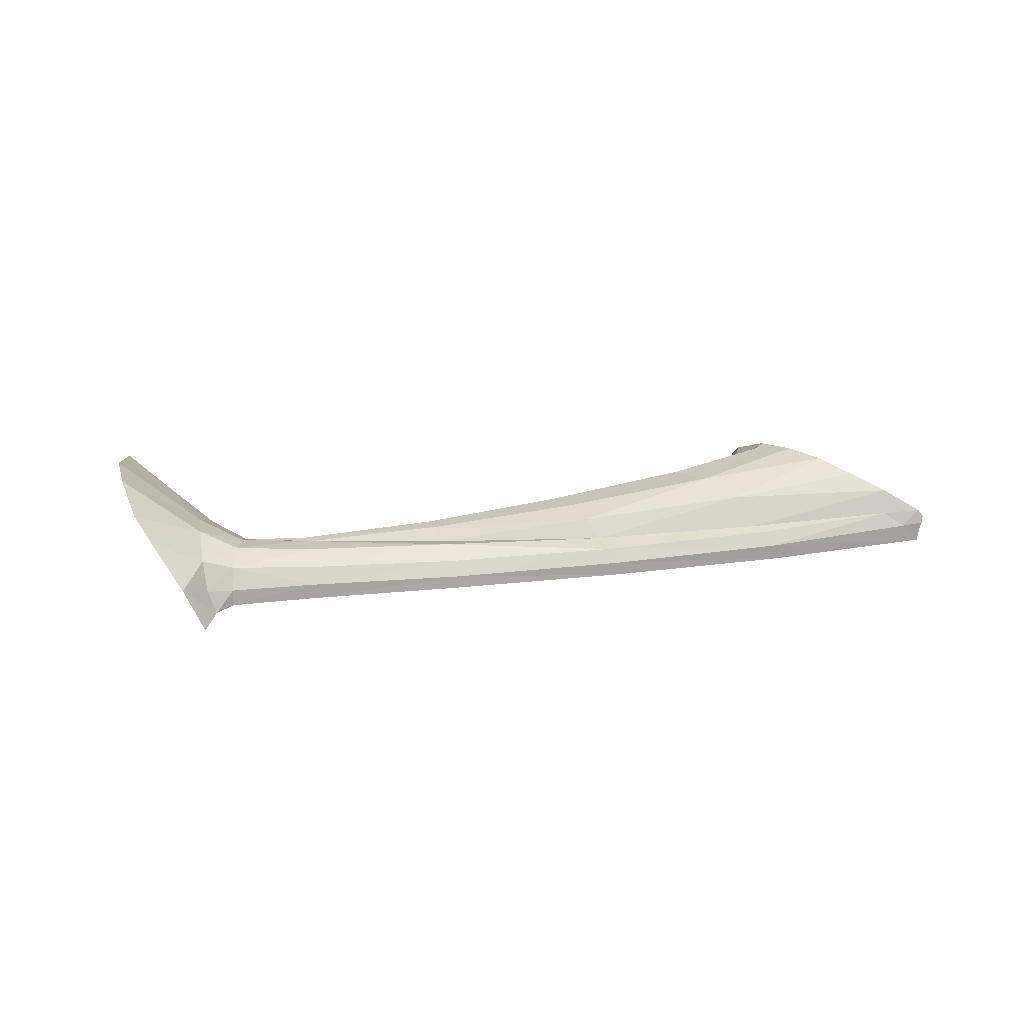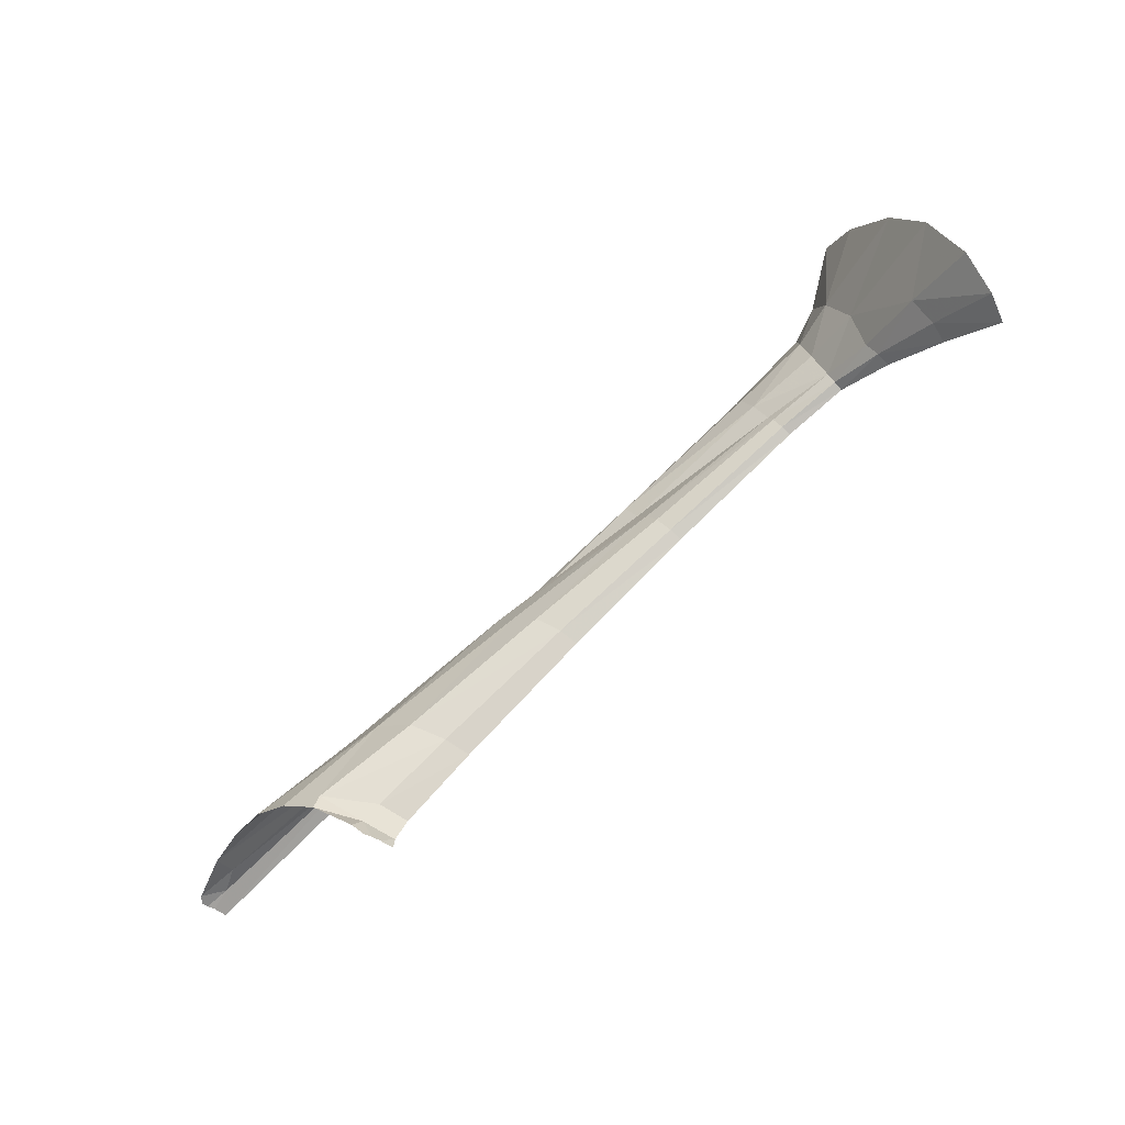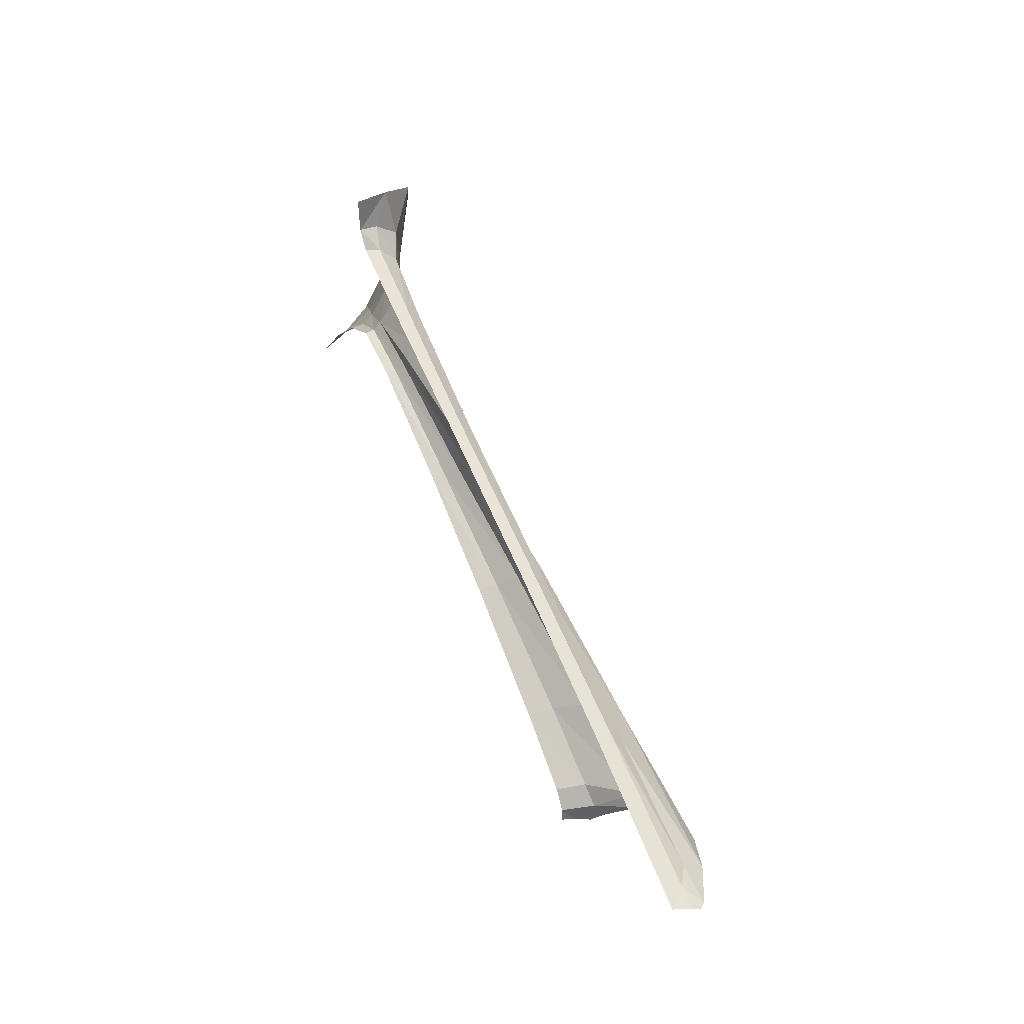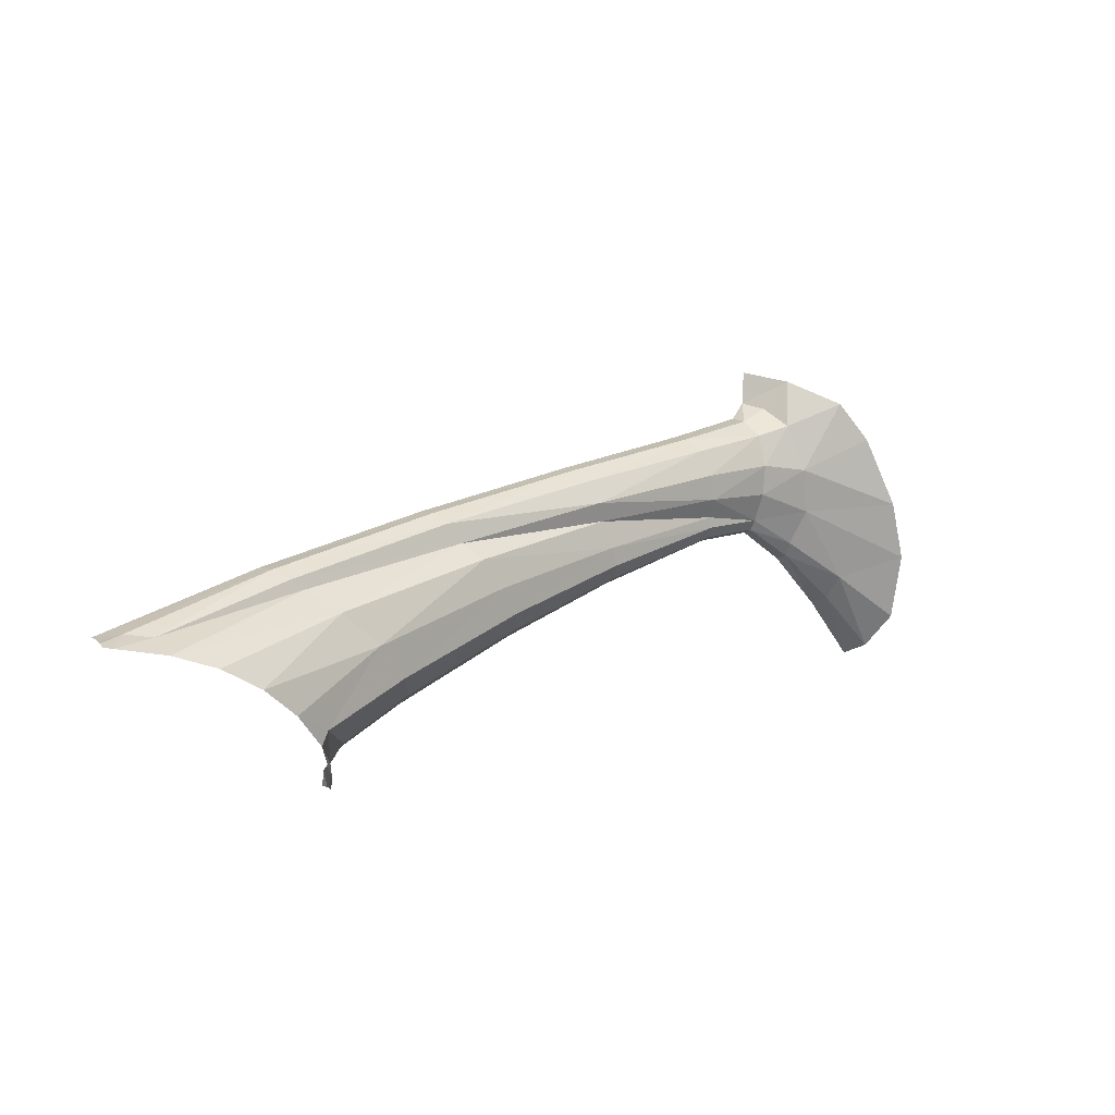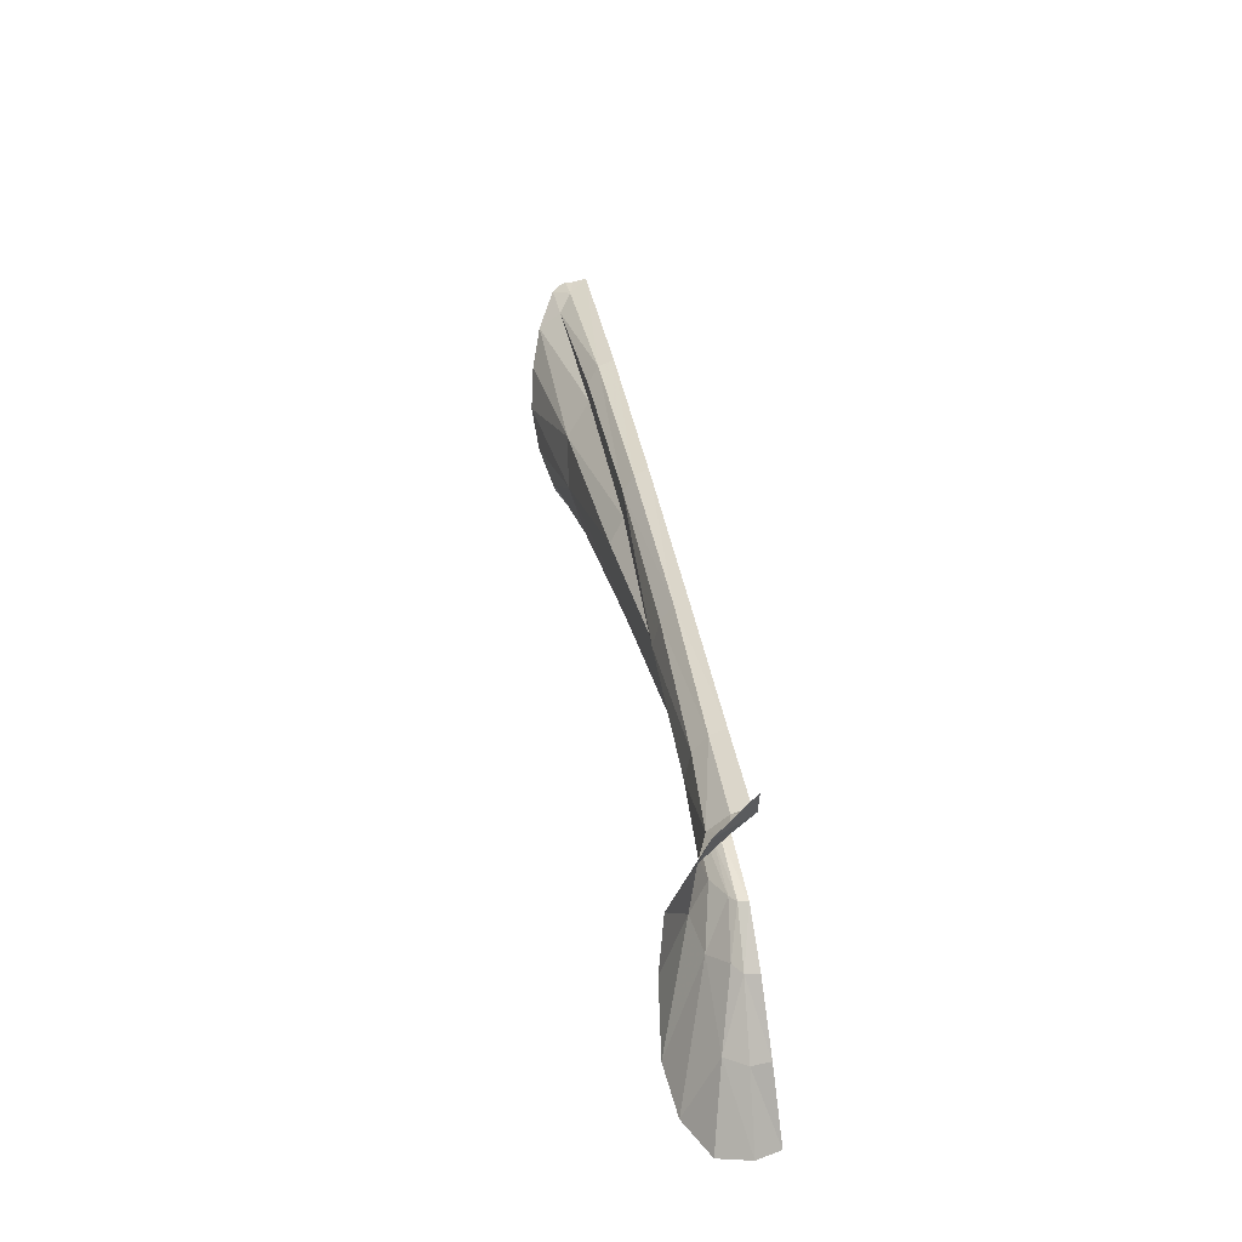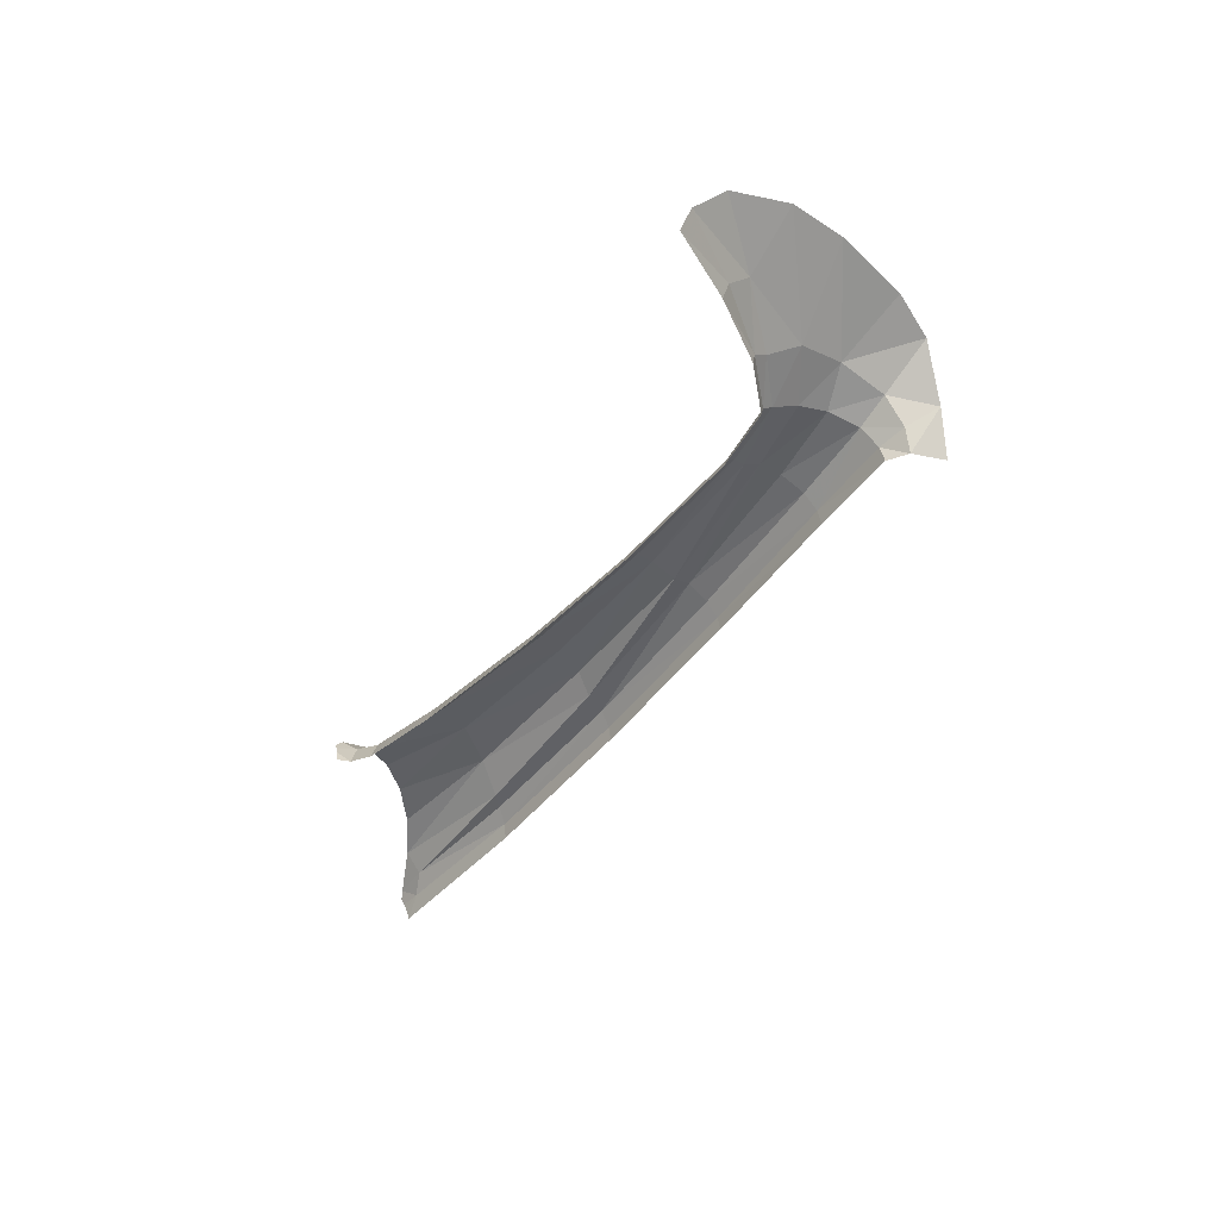
<metadata>
{"format":"obj","ext":"obj","renderer":"f3d","projection":"perspective","resolution":1024,"background":"white","views":[{"elev":31.1,"azim":-171.6,"up":"+Z"},{"elev":-68.1,"azim":39.9,"up":"+Y"},{"elev":41.1,"azim":-113.7,"up":"+Y"},{"elev":-4.0,"azim":-40.3,"up":"+Y"},{"elev":56.5,"azim":79.9,"up":"+Y"},{"elev":-46.2,"azim":72.9,"up":"+Z"}]}
</metadata>
<code>
v 0.3589 1.702 0.3215
v 0.5928 1.639 0.3979
v 1.372 1.941 0.3165
v 1.022 1.406 0.4358
v 1.211 1.25 0.3766
v 1.248 1.332 0.3779
v 1.59 1.77 0.3496
v 0.8153 1.537 0.4449
v 1.022 1.406 0.4358
v 1.022 1.406 0.4358
v 1.248 1.332 0.3779
v 1.59 1.77 0.3496
v 1.211 1.25 0.3766
v 1.398 1.158 0.1771
v 1.248 1.332 0.3779
v 1.211 1.25 0.3766
v 1.377 1.07 0.2295
v 1.398 1.158 0.1771
v 1.447 1.028 0.07938
v 1.469 1.036 0
v 1.474 1.117 0
v 1.085 2.165 0.09247
v 0.2141 1.809 0.1121
v 0.3437 1.794 0.1929
v 0.3437 1.794 0.1929
v 1.153 2.112 0.1626
v 1.085 2.165 0.09247
v 0.3437 1.794 0.1929
v 1.24 2.063 0.1701
v 1.153 2.112 0.1626
v 1.24 2.063 0.1701
v 0.3437 1.794 0.1929
v 0.3589 1.702 0.3215
v 0.3589 1.702 0.3215
v 1.372 1.941 0.3165
v 1.24 2.063 0.1701
v 1.372 1.941 0.3165
v 0.5928 1.639 0.3979
v 0.8153 1.537 0.4449
v 0.8153 1.537 0.4449
v 1.59 1.77 0.3496
v 1.372 1.941 0.3165
v 1.248 1.332 0.3779
v 1.799 1.607 0.2936
v 1.59 1.77 0.3496
v 1.248 1.332 0.3779
v 1.921 1.512 0.1384
v 1.799 1.607 0.2936
v 1.491 1.263 0.1577
v 1.921 1.512 0.1384
v 1.248 1.332 0.3779
v 1.398 1.158 0.1771
v 1.491 1.263 0.1577
v 1.248 1.332 0.3779
v 1.398 1.158 0.1771
v 1.474 1.117 0
v 1.555 1.222 0
v 1.491 1.263 0.1577
v 1.491 1.263 0.1577
v 1.555 1.222 0
v 1.974 1.471 0
v 1.921 1.512 0.1384
v 1.067 2.179 0
v 2.128 2.52 0.08038
v 2.113 2.536 0
v 1.067 2.179 0
v 1.085 2.165 0.09247
v 2.128 2.52 0.08038
v 1.085 2.165 0.09247
v 2.181 2.461 0.1488
v 2.128 2.52 0.08038
v 1.085 2.165 0.09247
v 1.153 2.112 0.1626
v 2.181 2.461 0.1488
v 1.153 2.112 0.1626
v 2.268 2.354 0.1599
v 2.181 2.461 0.1488
v 1.153 2.112 0.1626
v 1.24 2.063 0.1701
v 2.268 2.354 0.1599
v 2.268 2.354 0.1599
v 1.24 2.063 0.1701
v 1.372 1.941 0.3165
v 1.372 1.941 0.3165
v 2.359 2.265 0.2497
v 2.268 2.354 0.1599
v 2.359 2.265 0.2497
v 1.372 1.941 0.3165
v 1.59 1.77 0.3496
v 1.59 1.77 0.3496
v 2.499 2.113 0.254
v 2.359 2.265 0.2497
v 2.499 2.113 0.254
v 1.59 1.77 0.3496
v 1.799 1.607 0.2936
v 2.624 1.975 0.2162
v 1.799 1.607 0.2936
v 2.702 1.89 0.1038
v 2.624 1.975 0.2162
v 1.799 1.607 0.2936
v 1.921 1.512 0.1384
v 2.702 1.89 0.1038
v 2.733 1.855 0
v 2.702 1.89 0.1038
v 1.921 1.512 0.1384
v 1.974 1.471 0
v 2.113 2.536 0
v 3.169 2.835 0.0746
v 3.159 2.854 0
v 2.113 2.536 0
v 2.128 2.52 0.08038
v 3.169 2.835 0.0746
v 3.169 2.835 0.0746
v 2.128 2.52 0.08038
v 2.181 2.461 0.1488
v 3.204 2.763 0.1485
v 2.181 2.461 0.1488
v 3.264 2.639 0.1972
v 3.204 2.763 0.1485
v 2.181 2.461 0.1488
v 2.268 2.354 0.1599
v 3.264 2.639 0.1972
v 2.268 2.354 0.1599
v 3.316 2.536 0.1514
v 3.264 2.639 0.1972
v 2.359 2.265 0.2497
v 3.388 2.383 0.1659
v 3.316 2.536 0.1514
v 3.316 2.536 0.1514
v 2.268 2.354 0.1599
v 2.359 2.265 0.2497
v 2.359 2.265 0.2497
v 2.499 2.113 0.254
v 3.388 2.383 0.1659
v 3.388 2.383 0.1659
v 2.499 2.113 0.254
v 2.624 1.975 0.2162
v 3.437 2.283 0.1459
v 2.624 1.975 0.2162
v 3.472 2.212 0.07326
v 3.437 2.283 0.1459
v 2.624 1.975 0.2162
v 2.702 1.89 0.1038
v 3.472 2.212 0.07326
v 2.702 1.89 0.1038
v 3.484 2.186 0
v 3.472 2.212 0.07326
v 2.702 1.89 0.1038
v 2.733 1.855 0
v 3.484 2.186 0
v 3.169 2.835 0.0746
v 4.064 3.09 0.09088
v 4.057 3.111 0
v 4.057 3.111 0
v 3.159 2.854 0
v 3.169 2.835 0.0746
v 3.204 2.763 0.1485
v 4.094 3.008 0.1743
v 4.064 3.09 0.09088
v 4.064 3.09 0.09088
v 3.169 2.835 0.0746
v 3.204 2.763 0.1485
v 4.094 3.008 0.1743
v 3.204 2.763 0.1485
v 3.264 2.639 0.1972
v 3.264 2.639 0.1972
v 4.148 2.86 0.2149
v 4.094 3.008 0.1743
v 3.264 2.639 0.1972
v 4.199 2.717 0.1868
v 4.148 2.86 0.2149
v 3.264 2.639 0.1972
v 3.316 2.536 0.1514
v 4.199 2.717 0.1868
v 3.316 2.536 0.1514
v 4.236 2.616 0.1142
v 4.199 2.717 0.1868
v 3.316 2.536 0.1514
v 3.388 2.383 0.1659
v 4.236 2.616 0.1142
v 3.388 2.383 0.1659
v 4.258 2.554 0.1056
v 4.236 2.616 0.1142
v 3.388 2.383 0.1659
v 3.437 2.283 0.1459
v 4.258 2.554 0.1056
v 3.437 2.283 0.1459
v 4.278 2.498 0.05646
v 4.258 2.554 0.1056
v 3.437 2.283 0.1459
v 3.472 2.212 0.07326
v 4.278 2.498 0.05646
v 3.472 2.212 0.07326
v 4.284 2.483 0
v 4.278 2.498 0.05646
v 3.472 2.212 0.07326
v 3.484 2.186 0
v 4.284 2.483 0
v 4.064 3.09 0.09088
v 4.562 3.242 0.09718
v 4.559 3.269 0
v 4.559 3.269 0
v 4.057 3.111 0
v 4.064 3.09 0.09088
v 4.064 3.09 0.09088
v 4.576 3.141 0.2071
v 4.562 3.242 0.09718
v 4.064 3.09 0.09088
v 4.094 3.008 0.1743
v 4.576 3.141 0.2071
v 4.576 3.141 0.2071
v 4.094 3.008 0.1743
v 4.148 2.86 0.2149
v 4.148 2.86 0.2149
v 4.602 2.952 0.2399
v 4.576 3.141 0.2071
v 4.602 2.952 0.2399
v 4.148 2.86 0.2149
v 4.199 2.717 0.1868
v 4.199 2.717 0.1868
v 4.626 2.776 0.1933
v 4.602 2.952 0.2399
v 4.199 2.717 0.1868
v 4.647 2.621 0.0996
v 4.626 2.776 0.1933
v 4.199 2.717 0.1868
v 4.236 2.616 0.1142
v 4.647 2.621 0.0996
v 4.236 2.616 0.1142
v 4.258 2.554 0.1056
v 4.647 2.621 0.0996
v 4.258 2.554 0.1056
v 4.654 2.565 0.0557
v 4.647 2.621 0.0996
v 4.258 2.554 0.1056
v 4.278 2.498 0.05646
v 4.654 2.565 0.0557
v 4.278 2.498 0.05646
v 4.656 2.552 0
v 4.654 2.565 0.0557
v 4.278 2.498 0.05646
v 4.284 2.483 0
v 4.656 2.552 0
v 4.642 3.374 0
v 4.559 3.269 0
v 4.562 3.242 0.09718
v 4.562 3.242 0.09718
v 4.703 3.331 0.1308
v 4.642 3.374 0
v 4.703 3.331 0.1308
v 4.562 3.242 0.09718
v 4.576 3.141 0.2071
v 4.576 3.141 0.2071
v 4.761 3.211 0.2827
v 4.703 3.331 0.1308
v 4.761 3.211 0.2827
v 4.576 3.141 0.2071
v 4.602 2.952 0.2399
v 4.602 2.952 0.2399
v 4.856 2.935 0.3335
v 4.761 3.211 0.2827
v 4.856 2.935 0.3335
v 4.602 2.952 0.2399
v 4.626 2.776 0.1933
v 4.626 2.776 0.1933
v 4.942 2.683 0.2678
v 4.856 2.935 0.3335
v 4.942 2.683 0.2678
v 4.626 2.776 0.1933
v 4.647 2.621 0.0996
v 4.647 2.621 0.0996
v 4.921 2.49 0.1385
v 4.942 2.683 0.2678
v 4.921 2.49 0.1385
v 4.647 2.621 0.0996
v 4.654 2.565 0.0557
v 4.654 2.565 0.0557
v 4.947 2.415 0.07898
v 4.921 2.49 0.1385
v 4.656 2.552 0
v 4.953 2.399 0
v 4.947 2.415 0.07898
v 4.947 2.415 0.07898
v 4.654 2.565 0.0557
v 4.656 2.552 0
v 4.642 3.374 0
v 4.805 3.502 0.2401
v 4.657 3.574 0
v 4.642 3.374 0
v 4.703 3.331 0.1308
v 4.805 3.502 0.2401
v 4.805 3.502 0.2401
v 4.703 3.331 0.1308
v 4.761 3.211 0.2827
v 4.761 3.211 0.2827
v 5.033 3.354 0.4811
v 4.805 3.502 0.2401
v 5.033 3.354 0.4811
v 4.761 3.211 0.2827
v 4.856 2.935 0.3335
v 4.856 2.935 0.3335
v 5.216 3.136 0.539
v 5.033 3.354 0.4811
v 4.856 2.935 0.3335
v 5.435 2.739 0.5605
v 5.216 3.136 0.539
v 4.856 2.935 0.3335
v 4.942 2.683 0.2678
v 5.435 2.739 0.5605
v 4.942 2.683 0.2678
v 5.58 2.411 0.5021
v 5.435 2.739 0.5605
v 4.942 2.683 0.2678
v 4.921 2.49 0.1385
v 5.272 2.282 0.2442
v 5.272 2.282 0.2442
v 5.649 2.038 0.3476
v 5.58 2.411 0.5021
v 5.272 2.282 0.2442
v 5.58 2.411 0.5021
v 4.942 2.683 0.2678
v 5.272 2.282 0.2442
v 4.921 2.49 0.1385
v 4.947 2.415 0.07898
v 5.649 2.038 0.3476
v 5.272 2.282 0.2442
v 5.627 1.856 0.1446
v 5.291 2.16 0.1112
v 5.627 1.856 0.1446
v 5.272 2.282 0.2442
v 4.947 2.415 0.07898
v 5.291 2.16 0.1112
v 5.272 2.282 0.2442
v 5.291 2.16 0.1112
v 4.947 2.415 0.07898
v 5.273 2.128 0
v 5.627 1.856 0.1446
v 5.291 2.16 0.1112
v 5.581 1.808 0
v 5.273 2.128 0
v 5.581 1.808 0
v 5.291 2.16 0.1112
v 4.953 2.399 0
v 5.273 2.128 0
v 4.947 2.415 0.07898
v 1.429 1.03 0.1204
v 1.447 1.028 0.07938
v 1.474 1.117 0
v 1.398 1.158 0.1771
v 1.412 1.021 0.1602
v 1.429 1.03 0.1204
v 1.398 1.158 0.1771
v 1.377 1.07 0.2295
v 0.1175 1.734 0.2022
v 0.2141 1.809 0.1121
v 0.08575 1.76 0.1204
v 0.08189 1.74 0.1602
v 0.1175 1.734 0.2022
v 0.3437 1.794 0.1929
v 0.2141 1.809 0.1121
v 0.1175 1.734 0.2022
v 0.3589 1.702 0.3215
v 0.3437 1.794 0.1929
v 0.1055 1.794 0
v 1.085 2.165 0.09247
v 1.067 2.179 0
v 0.1055 1.794 0
v 0.2141 1.809 0.1121
v 1.085 2.165 0.09247
v 0.09781 1.772 0.07938
v 0.2141 1.809 0.1121
v 0.1055 1.794 0
v 0.08575 1.76 0.1204
v 0.2141 1.809 0.1121
v 0.09781 1.772 0.07938
g mesh7359634
f 1 2 3
f 4 5 6
f 7 8 9
f 10 11 12
f 13 14 15
f 16 17 18
f 19 20 21
f 22 23 24
f 25 26 27
f 28 29 30
f 31 32 33
f 34 35 36
f 37 38 39
f 40 41 42
f 43 44 45
f 46 47 48
f 49 50 51
f 52 53 54
f 55 56 57
f 57 58 55
f 59 60 61
f 61 62 59
f 63 64 65
f 66 67 68
f 69 70 71
f 72 73 74
f 75 76 77
f 78 79 80
f 81 82 83
f 84 85 86
f 87 88 89
f 90 91 92
f 93 94 95
f 95 96 93
f 97 98 99
f 100 101 102
f 103 104 105
f 105 106 103
f 107 108 109
f 110 111 112
f 113 114 115
f 115 116 113
f 117 118 119
f 120 121 122
f 123 124 125
f 126 127 128
f 129 130 131
f 132 133 134
f 135 136 137
f 137 138 135
f 139 140 141
f 142 143 144
f 145 146 147
f 148 149 150
f 151 152 153
f 154 155 156
f 157 158 159
f 160 161 162
f 163 164 165
f 166 167 168
f 169 170 171
f 172 173 174
f 175 176 177
f 178 179 180
f 181 182 183
f 184 185 186
f 187 188 189
f 190 191 192
f 193 194 195
f 196 197 198
f 199 200 201
f 202 203 204
f 205 206 207
f 208 209 210
f 211 212 213
f 214 215 216
f 217 218 219
f 220 221 222
f 223 224 225
f 226 227 228
f 229 230 231
f 232 233 234
f 235 236 237
f 238 239 240
f 241 242 243
f 244 245 246
f 247 248 249
f 250 251 252
f 253 254 255
f 256 257 258
f 259 260 261
f 262 263 264
f 265 266 267
f 268 269 270
f 271 272 273
f 274 275 276
f 277 278 279
f 280 281 282
f 283 284 285
f 286 287 288
f 289 290 291
f 292 293 294
f 295 296 297
f 298 299 300
f 301 302 303
f 304 305 306
f 307 308 309
f 310 311 312
f 313 314 315
f 316 317 318
f 319 320 321
f 322 323 324
f 325 326 327
f 328 329 330
f 331 332 333
f 334 335 336
f 337 338 339
f 340 341 342
f 343 344 345
f 346 347 348
f 348 349 346
f 350 351 352
f 352 353 350
f 354 355 356
f 356 357 354
f 358 359 360
f 361 362 363
f 364 365 366
f 367 368 369
f 370 371 372
f 373 374 375

</code>
